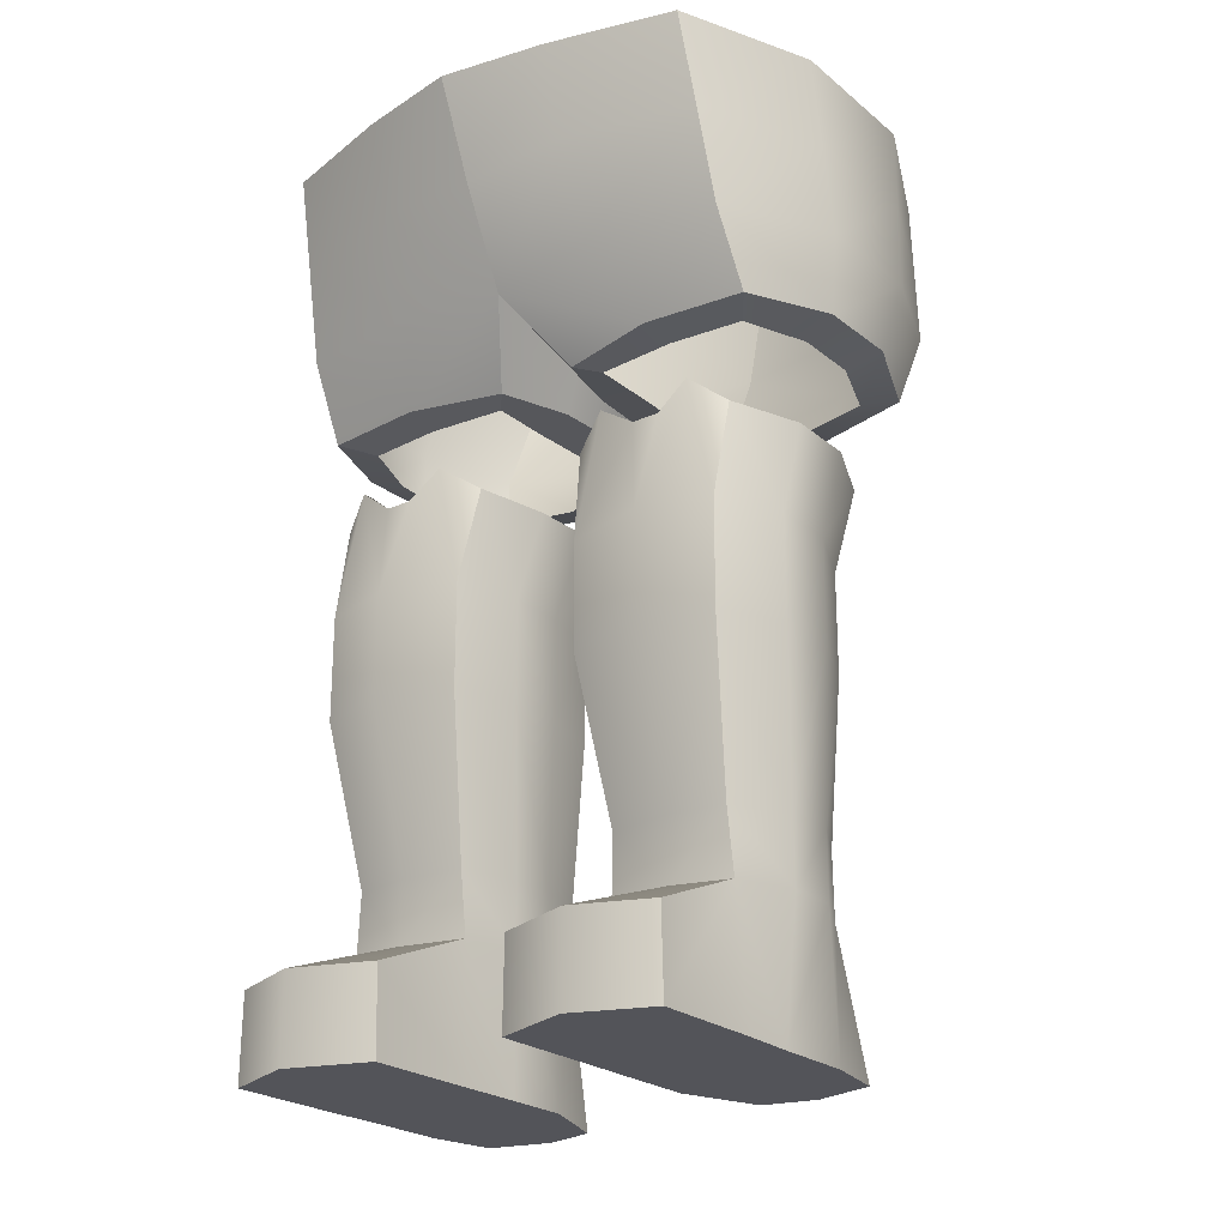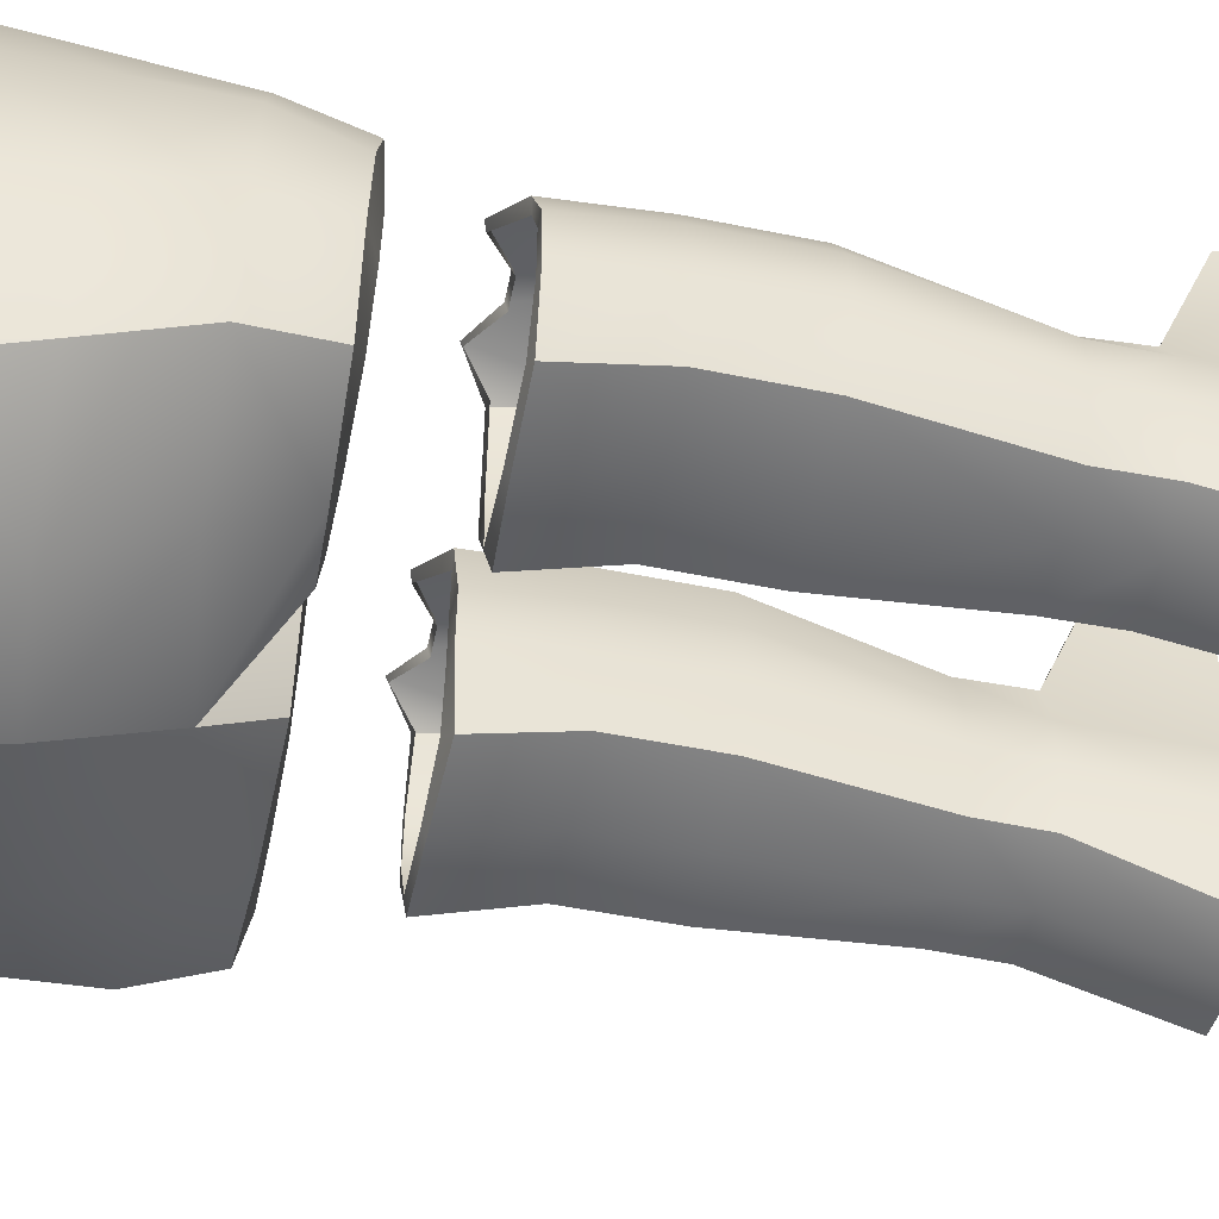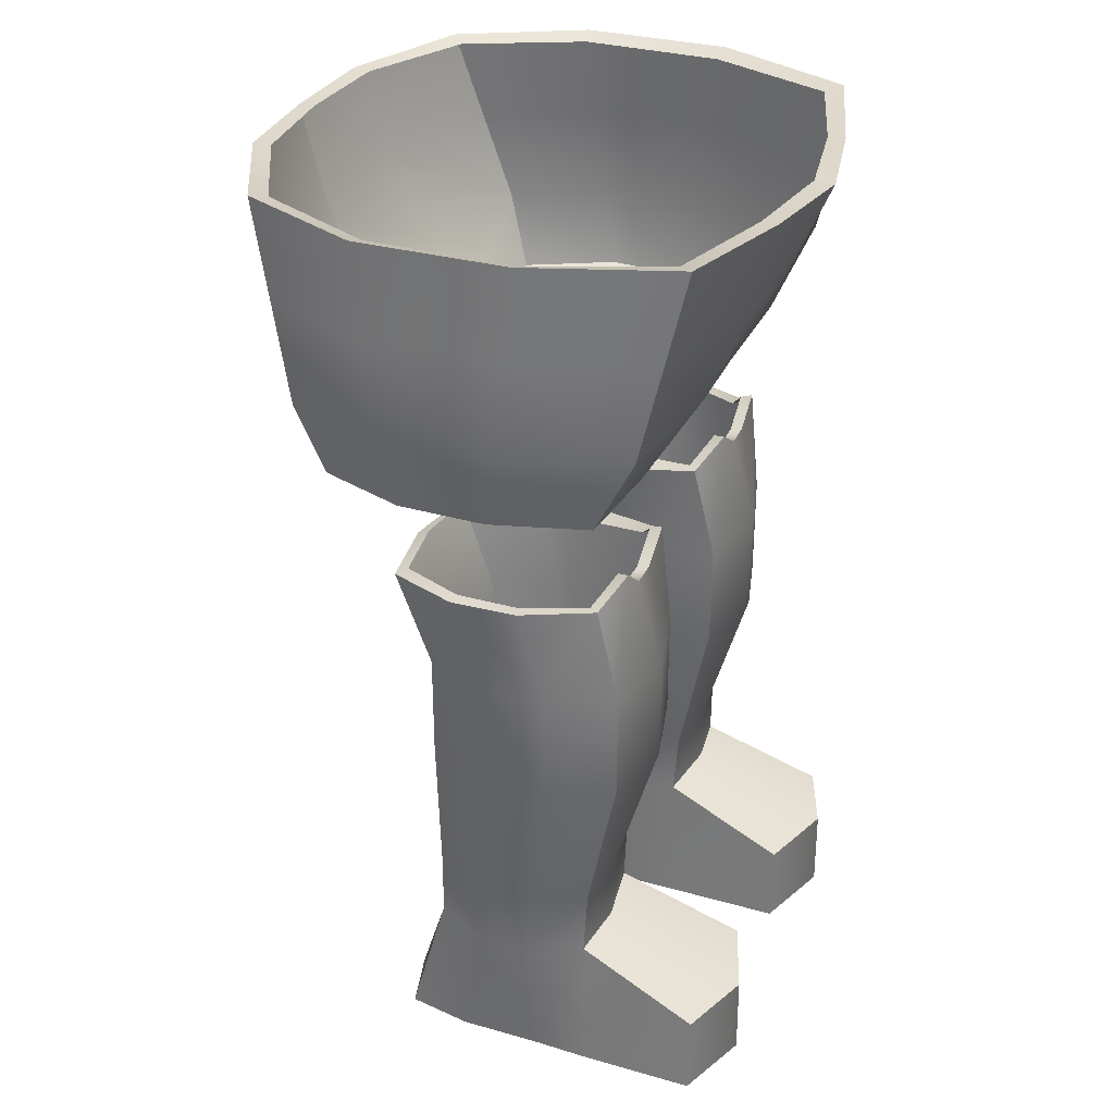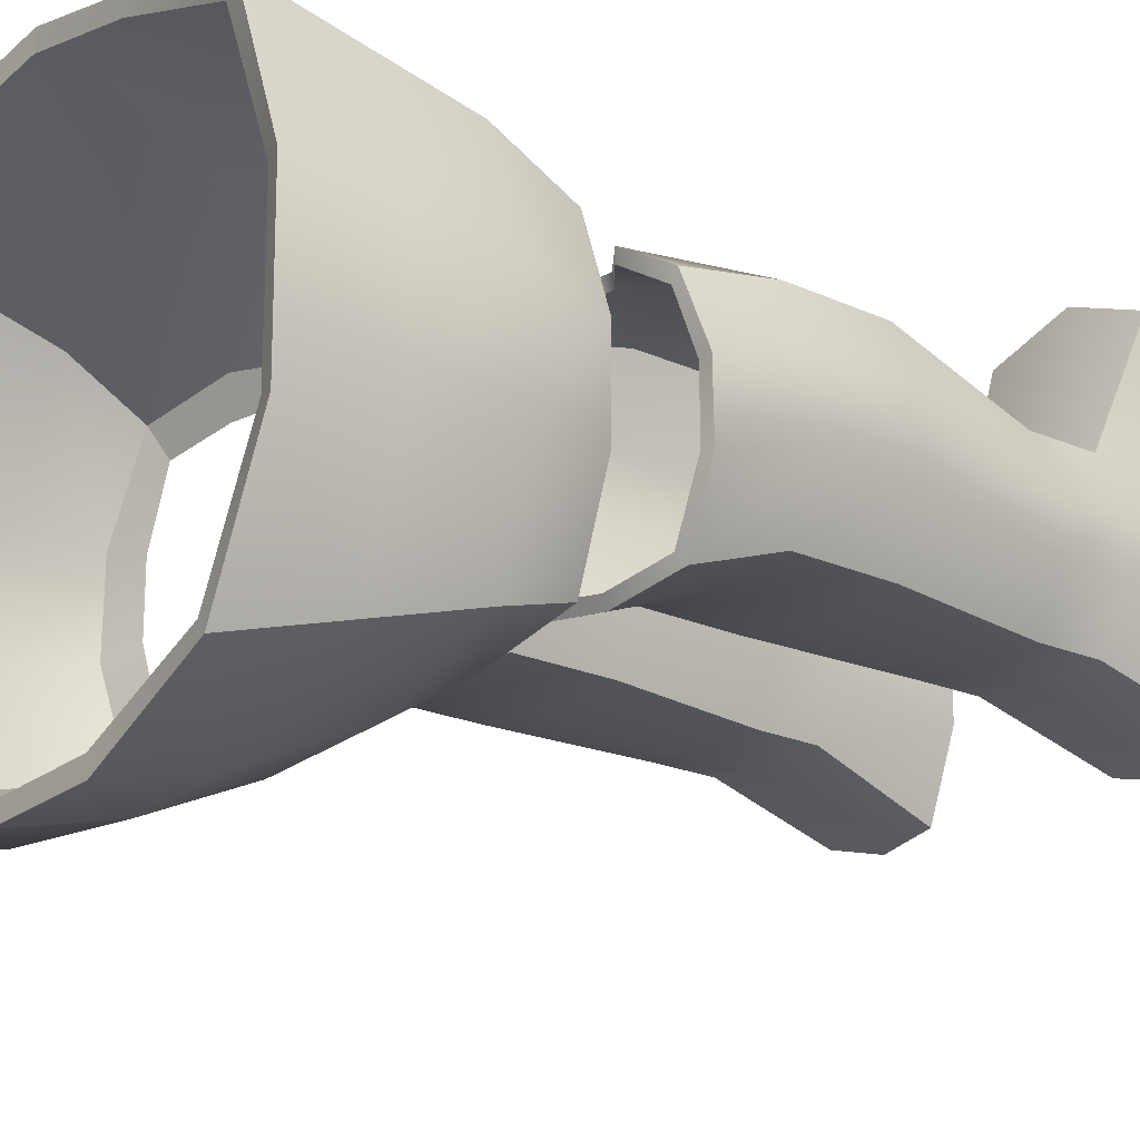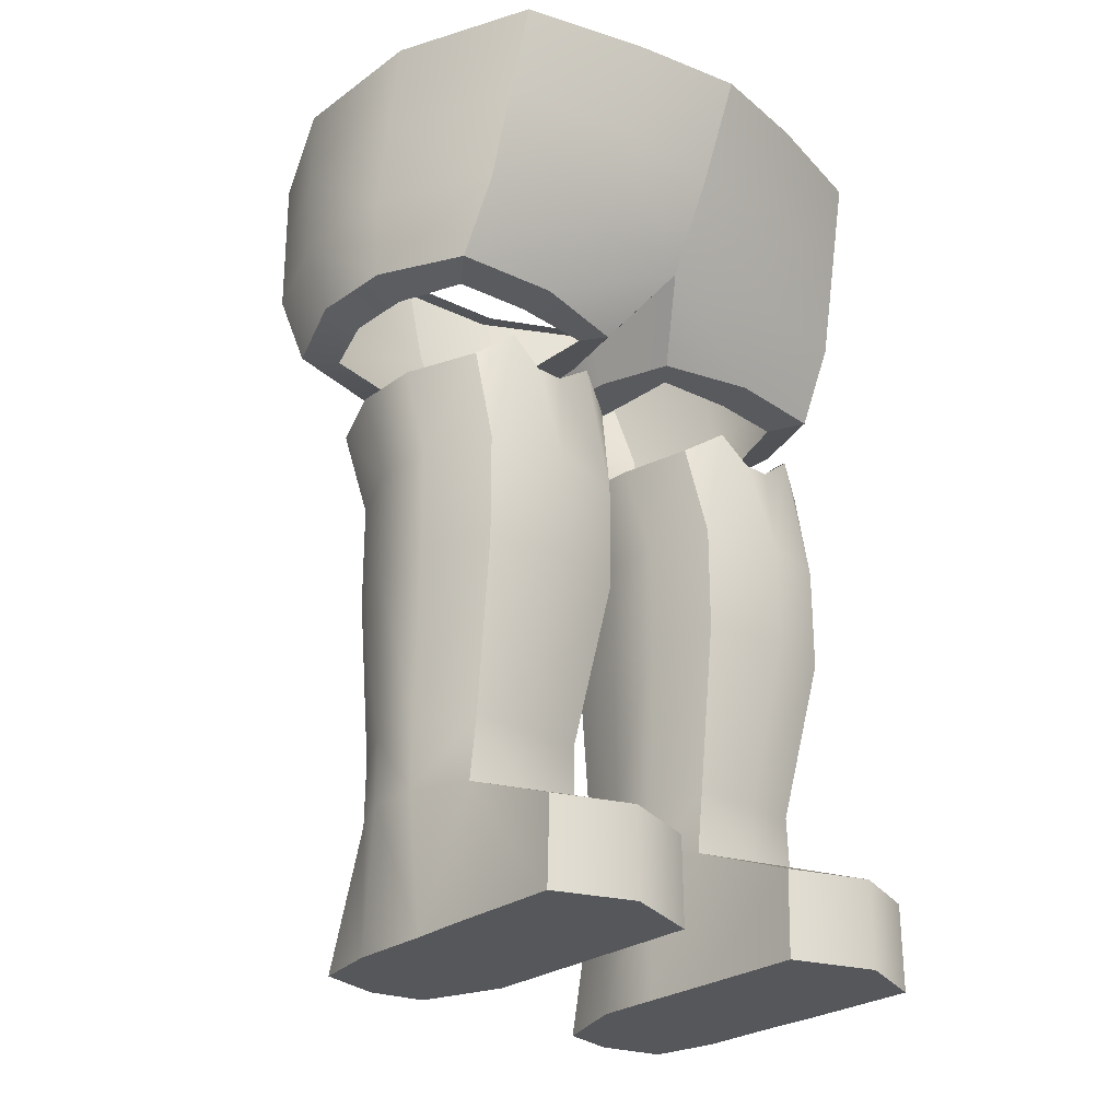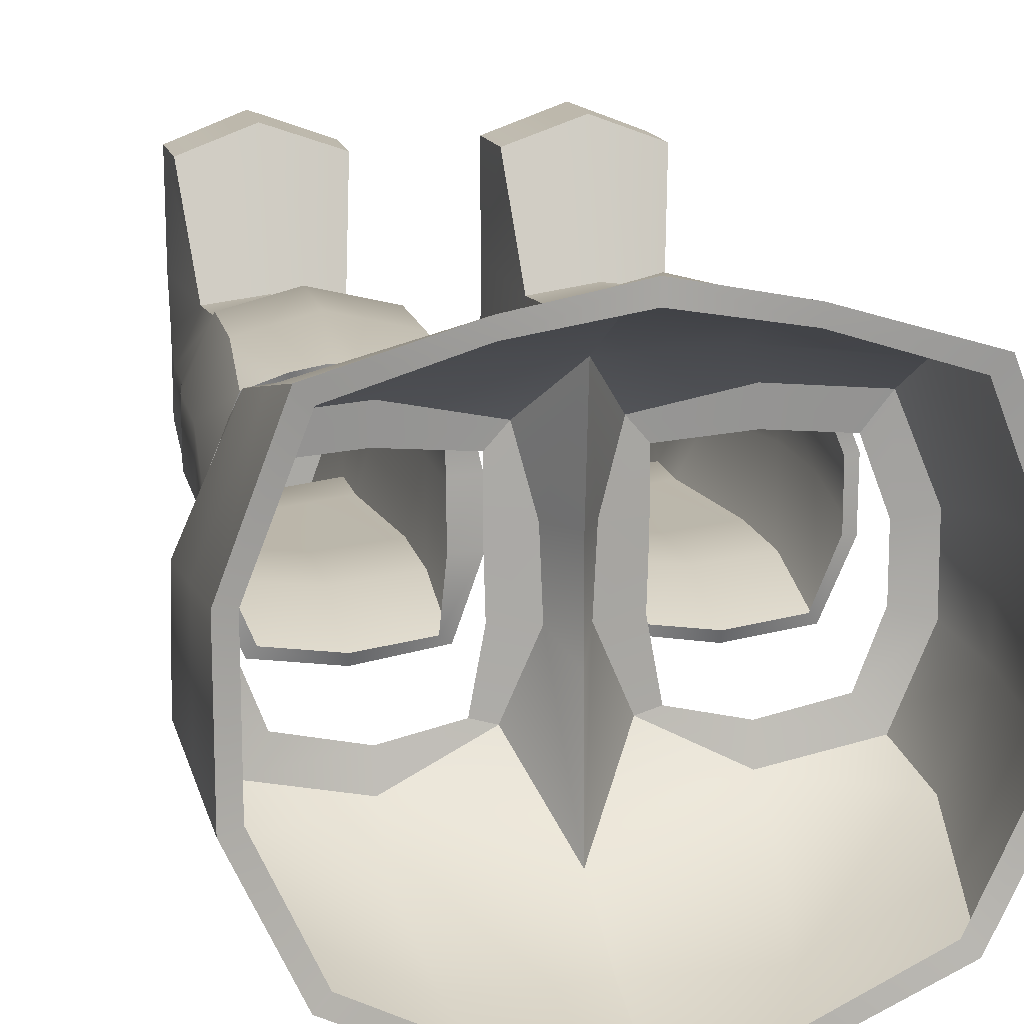
<metadata>
{"format":"obj","ext":"obj","renderer":"f3d","projection":"perspective","resolution":1024,"background":"white","views":[{"elev":-23.8,"azim":37.0,"up":"+Y"},{"elev":-55.1,"azim":-101.9,"up":"+Z"},{"elev":32.1,"azim":-68.4,"up":"+Y"},{"elev":-19.4,"azim":-130.7,"up":"+Z"},{"elev":-26.7,"azim":-41.9,"up":"+Y"},{"elev":14.7,"azim":168.3,"up":"+Z"}]}
</metadata>
<code>
g default
v -3.621 13.3 1.657
v -1.017 13.3 1.657
v -3.621 13.3 -1.636
v -1.208 13.3 -1.636
v -3.6 17.64 3.279
v -3.523 17.64 -3.113
v -1.729 17.64 3.864
v -1.729 17.64 -4.001
v -2.36 13.3 -1.901
v -2.36 13.3 1.764
v -4.418 17.64 1.188
v -4.041 13.3 0.5595
v -1.017 13.3 0.5595
v -4.418 17.64 -1.167
v -4.041 13.3 -0.5382
v -0.9888 13.3 -0.4599
v -1.695 14.6 3.105
v -1.748 17.66 4.148
v -3.832 17.71 3.535
v -3.983 14.62 2.832
v -3.747 17.71 -3.328
v -4.274 14.66 -2.527
v -1.787 17.65 -4.291
v -2.364 14.6 -3.252
v -4.718 17.75 1.235
v -4.844 14.71 0.9266
v -2.315 13.39 2.36
v -4.02 13.39 2.206
v -4.619 13.5 0.7207
v -2.352 13.4 -2.514
v -4.036 13.46 -2.156
v -0.3603 13.39 0.7821
v -0.6951 13.34 2.03
v -0.8406 13.35 -1.73
v -4.718 17.74 -1.237
v -4.883 14.71 -0.9291
v -4.624 13.51 -0.6975
v -0.3023 13.39 -0.4893
v -3.548 11.69 1.993
v -1.169 11.69 1.993
v -1.169 11.69 0.9704
v -1.155 11.69 -0.01312
v -1.265 11.69 -1.075
v -3.548 11.69 -1.075
v -3.968 11.69 -0.0523
v -3.968 11.69 0.9704
v -3.66 2.411 1.069
v -3.691 2.411 1.993
v -3.621 10.09 2.495
v -3.617 8.349 2.496
v -4.095 10.07 1.423
v -4.095 8.361 1.426
v -3.614 10.04 -0.6946
v -3.61 8.372 -0.6966
v -0.8398 8.365 1.381
v -0.8398 10.06 1.382
v -1.12 10.08 2.483
v -1.122 8.346 2.482
v -3.341 5.711 1.914
v -3.827 5.724 1.016
v -3.339 5.735 -0.7534
v -1.107 5.728 0.9672
v -1.389 5.707 1.903
v -3.428 4.637 1.879
v -3.829 4.633 1.004
v -3.355 4.66 -0.7489
v -1.107 4.648 0.9672
v -1.327 4.655 1.843
v -3.671 3.818 3.913
v -3.697 2.411 3.9
v -3.458 2.411 -1.339
v -1.094 2.411 0.9453
v -1.1 2.411 1.998
v -1.126 3.818 3.916
v -1.099 2.411 3.905
v -1.125 10.03 -0.6862
v -1.122 8.368 -0.6894
v -1.39 5.731 -0.7444
v -1.405 4.663 -0.7406
v -1.578 2.411 -1.408
v -4.095 10.06 0.3921
v -4.095 8.366 0.3893
v -3.827 5.729 0.1484
v -3.829 4.635 0.1595
v -3.66 2.411 -0.2603
v -1.094 2.411 -0.08568
v -1.107 4.645 0.1857
v -1.107 5.728 0.1971
v -0.8398 8.365 0.4336
v -0.8397 10.06 0.4313
v -3.692 11.72 2.16
v -0.9667 11.71 2.151
v -0.6881 11.67 0.9711
v -0.6739 11.67 -0.01783
v -1.076 11.56 -1.233
v -3.684 11.62 -1.245
v -4.167 11.66 -0.09274
v -4.168 11.69 1.011
v -3.091 12.1 2.269
v -3.147 12.14 2.456
v -1.632 12.09 2.265
v -1.579 12.12 2.453
v -2.439 2.411 0.9787
v -2.439 2.411 2.123
v -2.441 8.347 2.798
v -2.44 10.09 2.798
v -2.44 10.03 -0.8244
v -2.44 8.376 -0.8249
v -2.441 5.71 2.023
v -2.44 5.739 -0.8807
v -2.441 4.689 2.013
v -2.438 4.665 -0.8806
v -2.441 2.411 4.385
v -2.441 3.826 4.374
v -2.451 2.411 -1.604
v -2.44 2.411 -0.2011
v -2.627 11.69 2.251
v -2.172 11.69 2.254
v -2.174 11.73 2.453
v -2.628 11.73 2.45
v -2.4 11.69 -1.237
v -2.4 11.62 -1.427
v -0.000962 17.64 4.149
v -0.000962 17.64 -4.13
v -0.000962 14.23 0.8758
v -0.000962 14.44 2.991
v -0.000962 17.63 4.478
v -0.000962 17.63 -4.402
v -0.000962 14.32 -3.278
v -0.000962 14.23 -0.8389
v 3.619 13.3 1.657
v 1.015 13.3 1.657
v 3.619 13.3 -1.636
v 1.206 13.3 -1.636
v 3.598 17.64 3.279
v 3.521 17.64 -3.113
v 1.727 17.64 3.864
v 1.727 17.64 -4.001
v 2.358 13.3 -1.901
v 2.358 13.3 1.764
v 4.416 17.64 1.188
v 4.039 13.3 0.5595
v 1.015 13.3 0.5595
v 4.416 17.64 -1.167
v 4.039 13.3 -0.5382
v 0.9869 13.3 -0.4599
v 1.693 14.6 3.105
v 1.746 17.66 4.148
v 3.83 17.71 3.535
v 3.981 14.62 2.832
v 3.745 17.71 -3.328
v 4.272 14.66 -2.527
v 1.785 17.65 -4.291
v 2.362 14.6 -3.252
v 4.716 17.75 1.235
v 4.843 14.71 0.9266
v 2.313 13.39 2.36
v 4.018 13.39 2.206
v 4.617 13.5 0.7207
v 2.351 13.4 -2.514
v 4.035 13.46 -2.156
v 0.3584 13.39 0.7821
v 0.6932 13.34 2.03
v 0.8387 13.35 -1.73
v 4.716 17.74 -1.237
v 4.881 14.71 -0.9291
v 4.622 13.51 -0.6975
v 0.3004 13.39 -0.4893
v 3.546 11.69 1.993
v 1.168 11.69 1.993
v 1.168 11.69 0.9704
v 1.154 11.69 -0.01312
v 1.263 11.69 -1.075
v 3.546 11.69 -1.075
v 3.966 11.69 -0.0523
v 3.966 11.69 0.9704
v 3.658 2.411 1.069
v 3.689 2.411 1.993
v 3.619 10.09 2.495
v 3.615 8.349 2.496
v 4.093 10.07 1.423
v 4.093 8.361 1.426
v 3.612 10.04 -0.6946
v 3.608 8.372 -0.6966
v 0.8379 8.365 1.381
v 0.8379 10.06 1.382
v 1.118 10.08 2.483
v 1.12 8.346 2.482
v 3.339 5.711 1.914
v 3.825 5.724 1.016
v 3.337 5.735 -0.7534
v 1.105 5.728 0.9672
v 1.387 5.707 1.903
v 3.426 4.637 1.879
v 3.827 4.633 1.004
v 3.353 4.66 -0.7489
v 1.105 4.648 0.9672
v 1.325 4.655 1.843
v 3.669 3.818 3.913
v 3.695 2.411 3.9
v 3.456 2.411 -1.339
v 1.092 2.411 0.9453
v 1.098 2.411 1.998
v 1.124 3.818 3.916
v 1.097 2.411 3.905
v 1.123 10.03 -0.6862
v 1.12 8.368 -0.6894
v 1.388 5.731 -0.7444
v 1.404 4.663 -0.7406
v 1.576 2.411 -1.408
v 4.093 10.06 0.3921
v 4.093 8.366 0.3893
v 3.825 5.729 0.1484
v 3.827 4.635 0.1595
v 3.658 2.411 -0.2603
v 1.092 2.411 -0.08568
v 1.105 4.645 0.1857
v 1.105 5.728 0.1971
v 0.8379 8.365 0.4336
v 0.8378 10.06 0.4313
v 3.69 11.72 2.16
v 0.9647 11.71 2.151
v 0.6861 11.67 0.9711
v 0.672 11.67 -0.01783
v 1.074 11.56 -1.233
v 3.682 11.62 -1.245
v 4.165 11.66 -0.09274
v 4.166 11.69 1.011
v 3.089 12.1 2.269
v 3.145 12.14 2.456
v 1.63 12.09 2.265
v 1.577 12.12 2.453
v 2.437 2.411 0.9787
v 2.437 2.411 2.123
v 2.439 8.347 2.798
v 2.438 10.09 2.798
v 2.438 10.03 -0.8244
v 2.438 8.376 -0.8249
v 2.439 5.71 2.023
v 2.439 5.739 -0.8807
v 2.439 4.689 2.013
v 2.437 4.665 -0.8806
v 2.439 2.411 4.385
v 2.439 3.826 4.374
v 2.449 2.411 -1.604
v 2.438 2.411 -0.2011
v 2.625 11.69 2.251
v 2.17 11.69 2.254
v 2.172 11.73 2.453
v 2.626 11.73 2.45
v 2.398 11.69 -1.237
v 2.398 11.62 -1.427
v -0.000962 17.64 4.149
v -0.000962 17.64 -4.13
v -0.000962 14.23 0.8758
v -0.000962 14.23 -0.8389
v -1.722 16.13 3.767
v -3.907 16.16 3.184
v -4.781 16.23 1.081
v -4.8 16.23 -1.083
v -4.01 16.19 -2.928
v -2.075 16.13 -3.933
v -0.000962 15.98 -4.002
v 2.074 16.13 -3.933
v 4.009 16.19 -2.928
v 4.799 16.23 -1.083
v 4.779 16.23 1.081
v 3.906 16.16 3.184
v 1.72 16.13 3.767
v -0.000962 16.03 3.795
g pCube6
f 17 257 258 20
f 22 261 262 24
f 20 258 259 26
f 27 17 20 28
f 20 26 29 28
f 22 24 30 31
f 32 125 126 33
f 49 51 52 50
f 55 56 57 58
f 50 52 60 59
f 62 55 58 63
f 59 60 65 64
f 67 62 63 68
f 64 65 47 48
f 72 67 68 73
f 64 48 70 69
f 73 68 74 75
f 24 262 263 129
f 30 24 129 34
f 36 260 261 22
f 37 36 22 31
f 82 81 53 54
f 83 82 54 61
f 84 83 61 66
f 85 84 66 71
f 79 87 86 80
f 78 88 87 79
f 77 89 88 78
f 76 90 89 77
f 26 259 260 36
f 29 26 36 37
f 52 51 81 82
f 60 52 82 83
f 65 60 83 84
f 47 65 84 85
f 86 87 67 72
f 87 88 62 67
f 88 89 55 62
f 89 90 56 55
f 38 130 125 32
f 7 5 19 18
f 6 8 23 21
f 5 11 25 19
f 1 10 27 28
f 12 1 28 29
f 9 3 31 30
f 2 13 32 33
f 8 124 128 23
f 4 9 30 34
f 10 2 33 27
f 14 6 21 35
f 3 15 37 31
f 16 4 34 38
f 11 14 35 25
f 15 12 29 37
f 13 16 38 32
f 92 102 57
f 56 93 92 57
f 90 94 93 56
f 95 94 90 76
f 81 97 96 53
f 51 98 97 81
f 91 98 51 49
f 40 101 102 92
f 41 40 92 93
f 42 41 93 94
f 43 42 94 95
f 45 44 96 97
f 46 45 97 98
f 39 46 98 91
f 100 99 39 91
f 49 100 91
f 47 103 104 48
f 105 106 49 50
f 53 107 108 54
f 109 105 50 59
f 54 108 110 61
f 111 109 59 64
f 61 110 112 66
f 113 114 69 70
f 66 112 115 71
f 114 111 64 69
f 48 104 113 70
f 108 107 76 77
f 110 108 77 78
f 112 110 78 79
f 115 112 79 80
f 73 104 103 72
f 113 104 73 75
f 74 114 113 75
f 68 111 114 74
f 63 109 111 68
f 58 105 109 63
f 57 106 105 58
f 115 116 85 71
f 86 116 115 80
f 85 116 103 47
f 72 103 116 86
f 106 120 100 49
f 107 122 95 76
f 96 122 107 53
f 120 117 99 100
f 122 121 43 95
f 44 121 122 96
f 102 101 118 119
f 57 102 119 106
f 119 118 117 120
f 106 119 120
f 126 270 257 17
f 126 17 27 33
f 129 130 38 34
f 127 123 7 18
f 147 150 268 269
f 152 154 264 265
f 150 156 267 268
f 157 158 150 147
f 150 158 159 156
f 152 161 160 154
f 162 163 126 255
f 179 180 182 181
f 185 188 187 186
f 180 189 190 182
f 192 193 188 185
f 189 194 195 190
f 197 198 193 192
f 194 178 177 195
f 202 203 198 197
f 194 199 200 178
f 203 205 204 198
f 154 129 263 264
f 160 164 129 154
f 166 152 265 266
f 167 161 152 166
f 212 184 183 211
f 213 191 184 212
f 214 196 191 213
f 215 201 196 214
f 209 210 216 217
f 208 209 217 218
f 207 208 218 219
f 206 207 219 220
f 156 166 266 267
f 159 167 166 156
f 182 212 211 181
f 190 213 212 182
f 195 214 213 190
f 177 215 214 195
f 216 202 197 217
f 217 197 192 218
f 218 192 185 219
f 219 185 186 220
f 168 162 255 256
f 137 148 149 135
f 136 151 153 138
f 135 149 155 141
f 131 158 157 140
f 142 159 158 131
f 139 160 161 133
f 132 163 162 143
f 138 153 128 254
f 134 164 160 139
f 140 157 163 132
f 144 165 151 136
f 133 161 167 145
f 146 168 164 134
f 141 155 165 144
f 145 167 159 142
f 143 162 168 146
f 222 187 232
f 186 187 222 223
f 220 186 223 224
f 225 206 220 224
f 211 183 226 227
f 181 211 227 228
f 221 179 181 228
f 170 222 232 231
f 171 223 222 170
f 172 224 223 171
f 173 225 224 172
f 175 227 226 174
f 176 228 227 175
f 169 221 228 176
f 230 221 169 229
f 179 221 230
f 177 178 234 233
f 235 180 179 236
f 183 184 238 237
f 239 189 180 235
f 184 191 240 238
f 241 194 189 239
f 191 196 242 240
f 243 200 199 244
f 196 201 245 242
f 244 199 194 241
f 178 200 243 234
f 238 207 206 237
f 240 208 207 238
f 242 209 208 240
f 245 210 209 242
f 203 202 233 234
f 243 205 203 234
f 204 205 243 244
f 198 204 244 241
f 193 198 241 239
f 188 193 239 235
f 187 188 235 236
f 245 201 215 246
f 216 210 245 246
f 215 177 233 246
f 202 216 246 233
f 236 179 230 250
f 237 206 225 252
f 226 183 237 252
f 250 230 229 247
f 252 225 173 251
f 174 226 252 251
f 232 249 248 231
f 187 236 249 232
f 249 250 247 248
f 236 250 249
f 126 147 269 270
f 126 163 157 147
f 129 164 168 256
f 127 148 137 253
f 258 257 18 19
f 259 258 19 25
f 260 259 25 35
f 261 260 35 21
f 262 261 21 23
f 263 262 23 128
f 264 263 128 153
f 265 264 153 151
f 266 265 151 165
f 267 266 165 155
f 268 267 155 149
f 269 268 149 148
f 270 269 148 127
f 257 270 127 18

</code>
